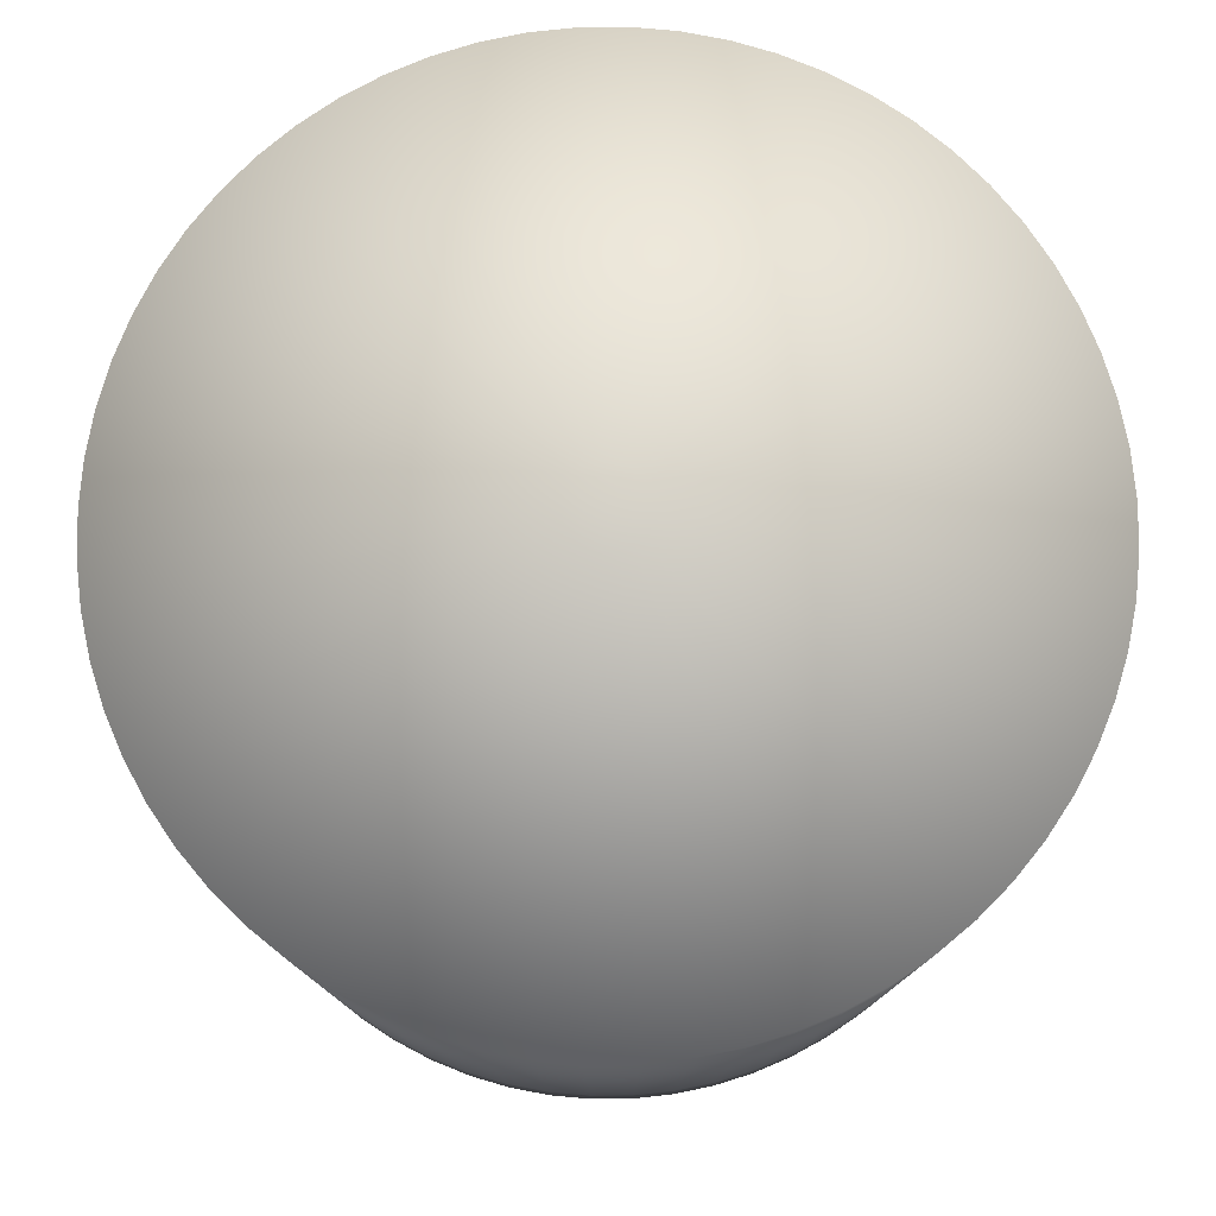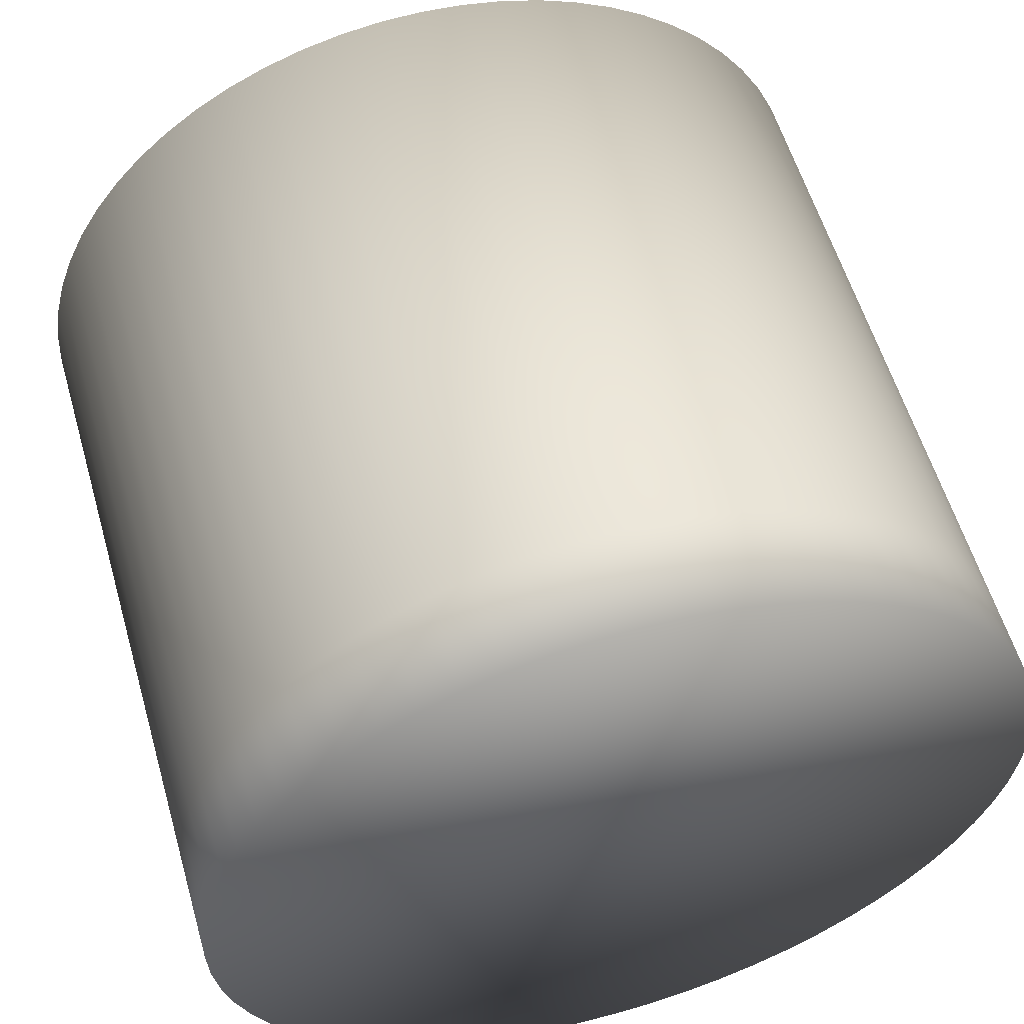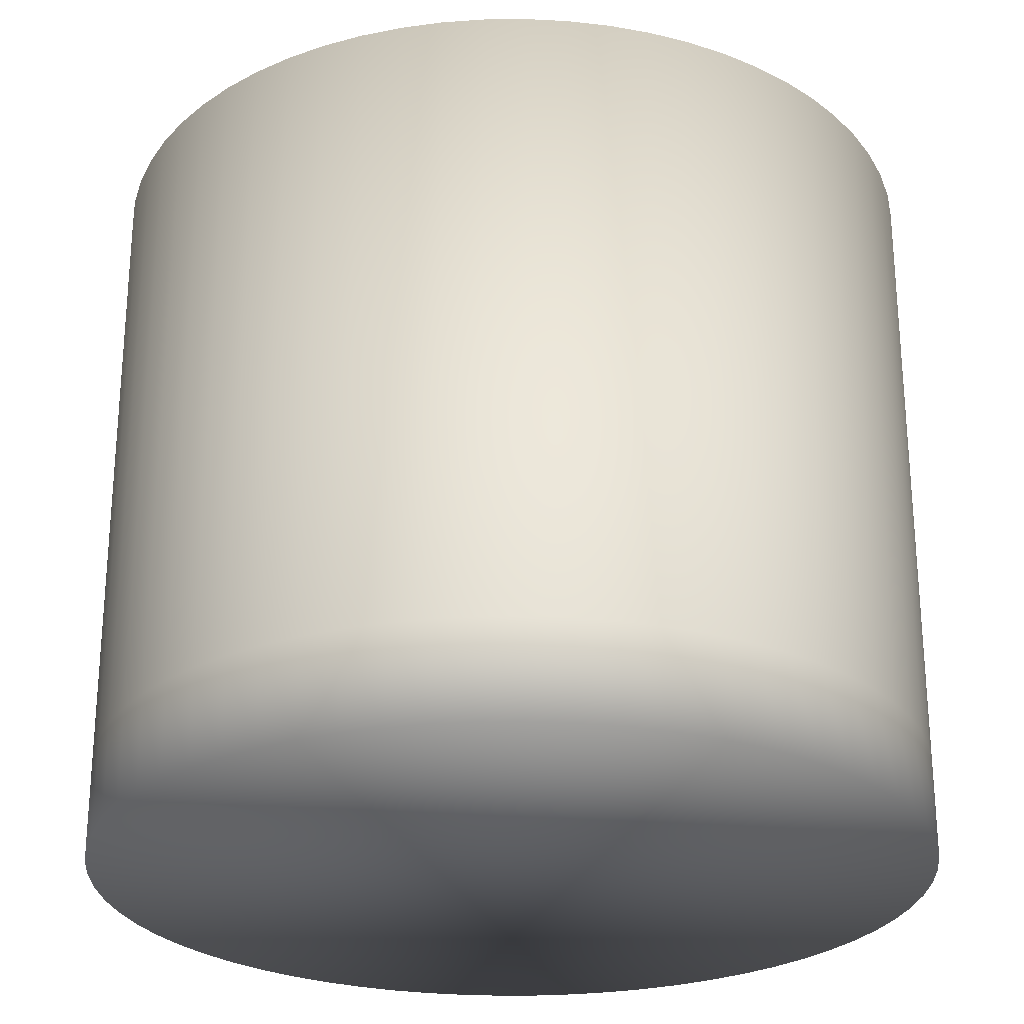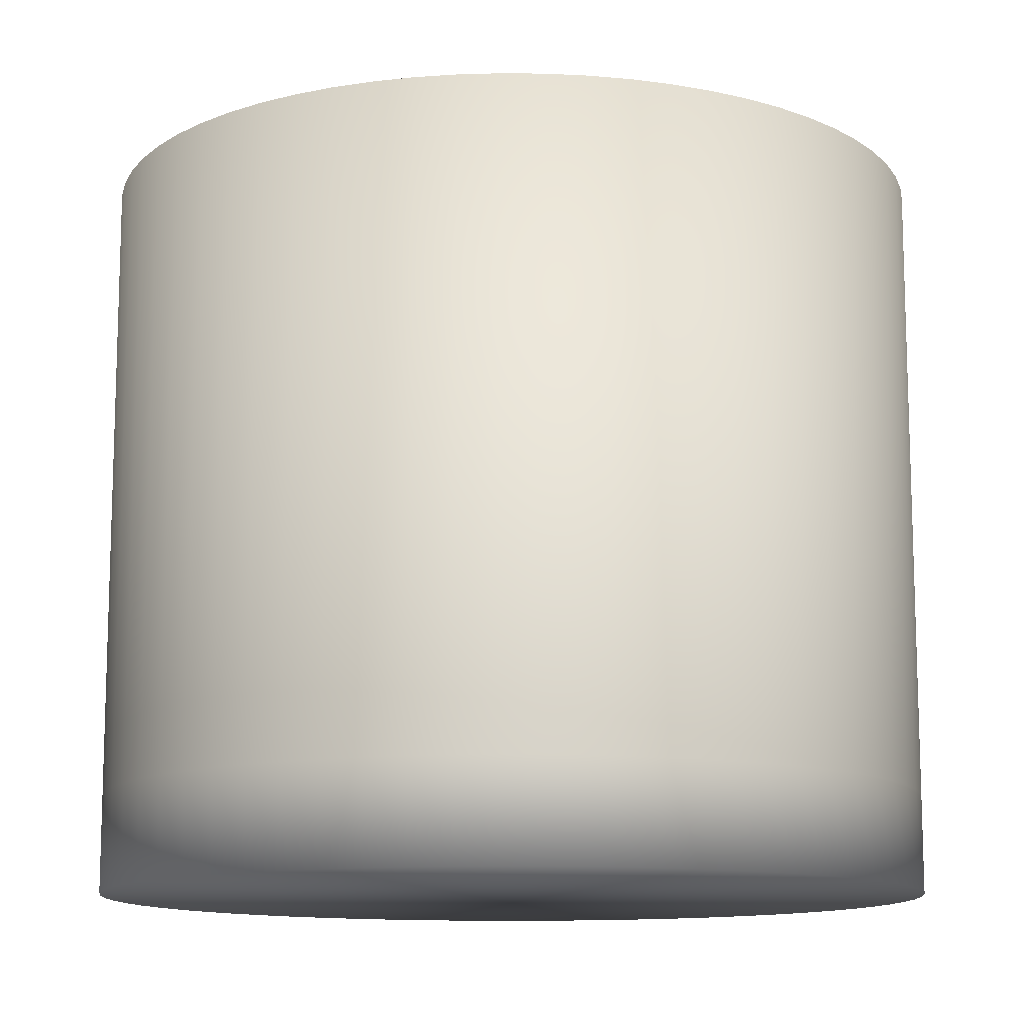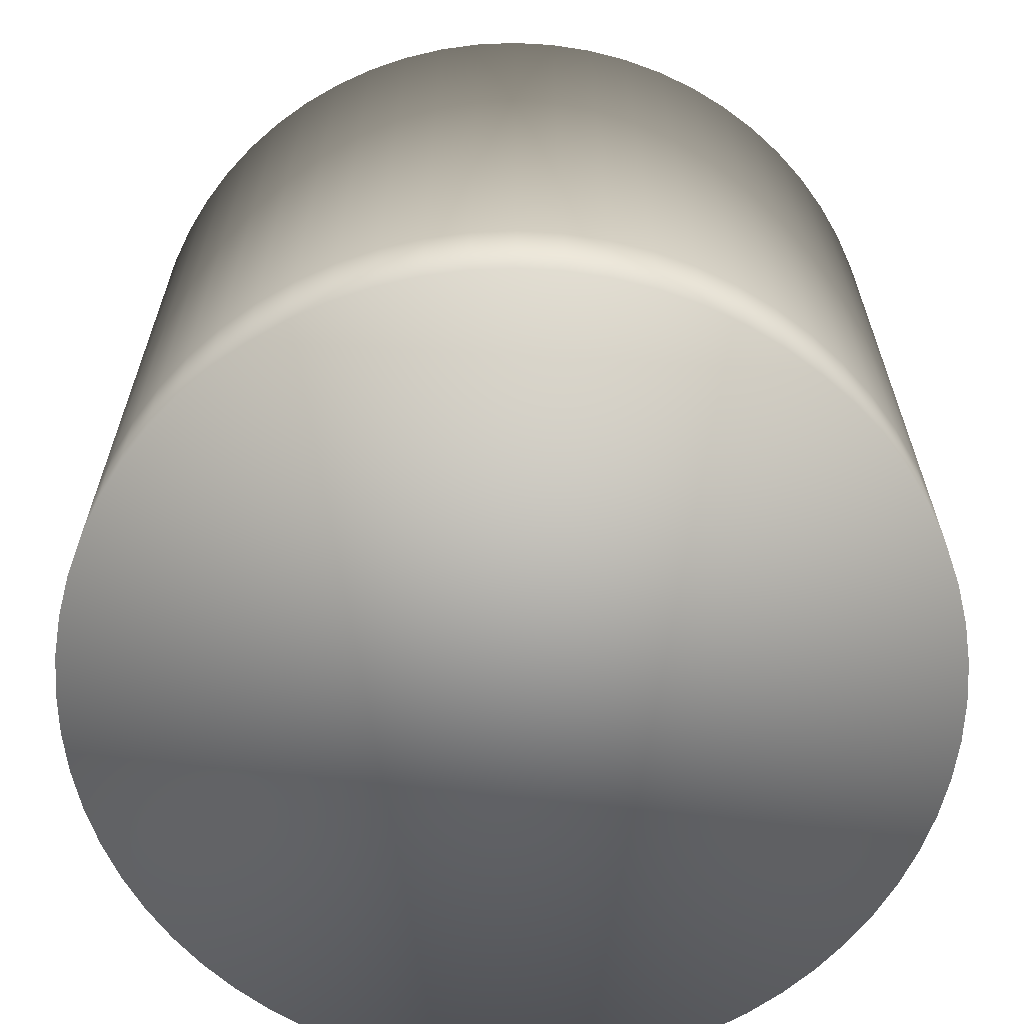
<metadata>
{"format":"obj","ext":"obj","renderer":"f3d","projection":"perspective","resolution":1024,"background":"white","views":[{"elev":79.0,"azim":-70.8,"up":"+Z"},{"elev":56.8,"azim":164.0,"up":"+Y"},{"elev":-26.3,"azim":-97.4,"up":"+Z"},{"elev":-12.1,"azim":85.8,"up":"+Z"},{"elev":-64.9,"azim":83.8,"up":"+Z"}]}
</metadata>
<code>
o Candle2b_Cylinder.014
v 1.033 5.833 2.27
v 1.033 5.741 2.442
v 1.043 5.833 2.27
v 1.034 5.741 2.442
v 1.053 5.831 2.27
v 1.035 5.741 2.442
v 1.063 5.829 2.27
v 1.036 5.741 2.442
v 1.072 5.826 2.27
v 1.037 5.741 2.442
v 1.081 5.822 2.27
v 1.037 5.74 2.442
v 1.089 5.816 2.27
v 1.038 5.74 2.442
v 1.097 5.811 2.27
v 1.039 5.739 2.442
v 1.105 5.804 2.27
v 1.04 5.739 2.442
v 1.111 5.797 2.27
v 1.04 5.738 2.442
v 1.117 5.789 2.27
v 1.041 5.737 2.442
v 1.122 5.78 2.27
v 1.041 5.737 2.442
v 1.127 5.771 2.27
v 1.041 5.736 2.442
v 1.13 5.762 2.27
v 1.042 5.735 2.442
v 1.132 5.752 2.27
v 1.042 5.734 2.442
v 1.134 5.742 2.27
v 1.042 5.733 2.442
v 1.134 5.733 2.27
v 1.042 5.733 2.442
v 1.134 5.723 2.27
v 1.042 5.732 2.442
v 1.132 5.713 2.27
v 1.042 5.731 2.442
v 1.13 5.703 2.27
v 1.042 5.73 2.442
v 1.127 5.694 2.27
v 1.041 5.729 2.442
v 1.122 5.685 2.27
v 1.041 5.728 2.442
v 1.117 5.676 2.27
v 1.041 5.728 2.442
v 1.111 5.668 2.27
v 1.04 5.727 2.442
v 1.105 5.661 2.27
v 1.04 5.726 2.442
v 1.097 5.655 2.27
v 1.039 5.726 2.442
v 1.089 5.649 2.27
v 1.038 5.725 2.442
v 1.081 5.644 2.27
v 1.037 5.725 2.442
v 1.072 5.639 2.27
v 1.037 5.724 2.442
v 1.063 5.636 2.27
v 1.036 5.724 2.442
v 1.053 5.634 2.27
v 1.035 5.724 2.442
v 1.043 5.632 2.27
v 1.034 5.724 2.442
v 1.033 5.632 2.27
v 1.033 5.724 2.442
v 1.023 5.632 2.27
v 1.033 5.724 2.442
v 1.014 5.634 2.27
v 1.032 5.724 2.442
v 1.004 5.636 2.27
v 1.031 5.724 2.442
v 0.9947 5.639 2.27
v 1.03 5.724 2.442
v 0.9858 5.644 2.27
v 1.029 5.725 2.442
v 0.9773 5.649 2.27
v 1.029 5.725 2.442
v 0.9693 5.655 2.27
v 1.028 5.726 2.442
v 0.962 5.661 2.27
v 1.027 5.726 2.442
v 0.9554 5.668 2.27
v 1.027 5.727 2.442
v 0.9495 5.676 2.27
v 1.026 5.728 2.442
v 0.9444 5.685 2.27
v 1.026 5.728 2.442
v 0.9401 5.694 2.27
v 1.025 5.729 2.442
v 0.9368 5.703 2.27
v 1.025 5.73 2.442
v 0.9344 5.713 2.27
v 1.025 5.731 2.442
v 0.9329 5.723 2.27
v 1.025 5.732 2.442
v 0.9324 5.733 2.27
v 1.025 5.733 2.442
v 0.9329 5.742 2.27
v 1.025 5.733 2.442
v 0.9344 5.752 2.27
v 1.025 5.734 2.442
v 0.9368 5.762 2.27
v 1.025 5.735 2.442
v 0.9401 5.771 2.27
v 1.025 5.736 2.442
v 0.9444 5.78 2.27
v 1.026 5.737 2.442
v 0.9495 5.789 2.27
v 1.026 5.737 2.442
v 0.9554 5.797 2.27
v 1.027 5.738 2.442
v 0.962 5.804 2.27
v 1.027 5.739 2.442
v 0.9693 5.811 2.27
v 1.028 5.739 2.442
v 0.9773 5.816 2.27
v 1.029 5.74 2.442
v 0.9858 5.822 2.27
v 1.029 5.74 2.442
v 0.9947 5.826 2.27
v 1.03 5.741 2.442
v 1.004 5.829 2.27
v 1.031 5.741 2.442
v 1.014 5.831 2.27
v 1.032 5.741 2.442
v 1.023 5.833 2.27
v 1.033 5.741 2.442
v 1.043 5.833 2.423
v 1.033 5.833 2.423
v 1.053 5.831 2.423
v 1.063 5.829 2.423
v 1.072 5.826 2.423
v 1.081 5.822 2.423
v 1.089 5.816 2.423
v 1.097 5.811 2.423
v 1.105 5.804 2.423
v 1.111 5.797 2.423
v 1.117 5.789 2.423
v 1.122 5.78 2.423
v 1.127 5.771 2.423
v 1.13 5.762 2.423
v 1.132 5.752 2.423
v 1.134 5.742 2.423
v 1.134 5.733 2.423
v 1.134 5.723 2.423
v 1.132 5.713 2.423
v 1.13 5.703 2.423
v 1.127 5.694 2.423
v 1.122 5.685 2.423
v 1.117 5.676 2.423
v 1.111 5.668 2.423
v 1.105 5.661 2.423
v 1.097 5.655 2.423
v 1.089 5.649 2.423
v 1.081 5.644 2.423
v 1.072 5.639 2.423
v 1.063 5.636 2.423
v 1.053 5.634 2.423
v 1.043 5.632 2.423
v 1.033 5.632 2.423
v 1.023 5.632 2.423
v 1.014 5.634 2.423
v 1.004 5.636 2.423
v 0.9947 5.639 2.423
v 0.9858 5.644 2.423
v 0.9773 5.649 2.423
v 0.9693 5.655 2.423
v 0.962 5.661 2.423
v 0.9554 5.668 2.423
v 0.9495 5.676 2.423
v 0.9444 5.685 2.423
v 0.9401 5.694 2.423
v 0.9368 5.703 2.423
v 0.9344 5.713 2.423
v 0.9329 5.723 2.423
v 0.9324 5.733 2.423
v 0.9329 5.742 2.423
v 0.9344 5.752 2.423
v 0.9368 5.762 2.423
v 0.9401 5.771 2.423
v 0.9444 5.78 2.423
v 0.9495 5.789 2.423
v 0.9554 5.797 2.423
v 0.962 5.804 2.423
v 0.9693 5.811 2.423
v 0.9773 5.816 2.423
v 0.9858 5.822 2.423
v 0.9947 5.826 2.423
v 1.004 5.829 2.423
v 1.014 5.831 2.423
v 1.023 5.833 2.423
v 1.033 5.733 2.442
v 1.033 5.833 2.247
v 1.043 5.833 2.247
v 1.053 5.831 2.247
v 1.063 5.829 2.247
v 1.072 5.826 2.247
v 1.081 5.822 2.247
v 1.089 5.816 2.247
v 1.097 5.811 2.247
v 1.105 5.804 2.247
v 1.111 5.797 2.247
v 1.117 5.789 2.247
v 1.122 5.78 2.247
v 1.127 5.771 2.247
v 1.13 5.762 2.247
v 1.132 5.752 2.247
v 1.134 5.742 2.247
v 1.134 5.733 2.247
v 1.134 5.723 2.247
v 1.132 5.713 2.247
v 1.13 5.703 2.247
v 1.127 5.694 2.247
v 1.122 5.685 2.247
v 1.117 5.676 2.247
v 1.111 5.668 2.247
v 1.105 5.661 2.247
v 1.097 5.655 2.247
v 1.089 5.649 2.247
v 1.081 5.644 2.247
v 1.072 5.639 2.247
v 1.063 5.636 2.247
v 1.053 5.634 2.247
v 1.043 5.632 2.247
v 1.033 5.632 2.247
v 1.023 5.632 2.247
v 1.014 5.634 2.247
v 1.004 5.636 2.247
v 0.9947 5.639 2.247
v 0.9858 5.644 2.247
v 0.9773 5.649 2.247
v 0.9693 5.655 2.247
v 0.962 5.661 2.247
v 0.9554 5.668 2.247
v 0.9495 5.676 2.247
v 0.9444 5.685 2.247
v 0.9401 5.694 2.247
v 0.9368 5.703 2.247
v 0.9344 5.713 2.247
v 0.9329 5.723 2.247
v 0.9324 5.733 2.247
v 0.9329 5.742 2.247
v 0.9344 5.752 2.247
v 0.9368 5.762 2.247
v 0.9401 5.771 2.247
v 0.9444 5.78 2.247
v 0.9495 5.789 2.247
v 0.9554 5.797 2.247
v 0.962 5.804 2.247
v 0.9693 5.811 2.247
v 0.9773 5.816 2.247
v 0.9858 5.822 2.247
v 0.9947 5.826 2.247
v 1.004 5.829 2.247
v 1.014 5.831 2.247
v 1.023 5.833 2.247
g Candle2b_Cylinder.014_None
f 130 3 1
f 129 5 3
f 131 7 5
f 132 9 7
f 133 11 9
f 134 13 11
f 135 15 13
f 136 17 15
f 137 19 17
f 138 21 19
f 139 23 21
f 140 25 23
f 141 27 25
f 142 29 27
f 143 31 29
f 144 33 31
f 145 35 33
f 146 37 35
f 147 39 37
f 148 41 39
f 149 43 41
f 150 45 43
f 151 47 45
f 152 49 47
f 153 51 49
f 154 53 51
f 155 55 53
f 156 57 55
f 157 59 57
f 158 61 59
f 159 63 61
f 160 65 63
f 161 67 65
f 162 69 67
f 163 71 69
f 164 73 71
f 165 75 73
f 166 77 75
f 167 79 77
f 168 81 79
f 169 83 81
f 170 85 83
f 171 87 85
f 172 89 87
f 173 91 89
f 174 93 91
f 175 95 93
f 176 97 95
f 177 99 97
f 178 101 99
f 179 103 101
f 180 105 103
f 181 107 105
f 182 109 107
f 183 111 109
f 184 113 111
f 185 115 113
f 186 117 115
f 187 119 117
f 188 121 119
f 189 123 121
f 190 125 123
f 191 127 125
f 192 1 127
f 65 225 63
f 4 130 2
f 6 129 4
f 8 131 6
f 10 132 8
f 10 134 133
f 14 134 12
f 16 135 14
f 16 137 136
f 20 137 18
f 22 138 20
f 22 140 139
f 26 140 24
f 28 141 26
f 28 143 142
f 32 143 30
f 34 144 32
f 36 145 34
f 38 146 36
f 40 147 38
f 42 148 40
f 42 150 149
f 46 150 44
f 48 151 46
f 48 153 152
f 52 153 50
f 54 154 52
f 54 156 155
f 58 156 56
f 60 157 58
f 60 159 158
f 64 159 62
f 66 160 64
f 68 161 66
f 70 162 68
f 72 163 70
f 74 164 72
f 74 166 165
f 78 166 76
f 80 167 78
f 80 169 168
f 84 169 82
f 86 170 84
f 86 172 171
f 90 172 88
f 92 173 90
f 92 175 174
f 96 175 94
f 98 176 96
f 100 177 98
f 102 178 100
f 104 179 102
f 106 180 104
f 106 182 181
f 110 182 108
f 112 183 110
f 112 185 184
f 116 185 114
f 118 186 116
f 118 188 187
f 122 188 120
f 124 189 122
f 124 191 190
f 128 191 126
f 2 192 128
f 4 2 193
f 2 128 193
f 128 126 193
f 126 124 193
f 124 122 193
f 122 120 193
f 120 118 193
f 118 116 193
f 116 114 193
f 114 112 193
f 112 110 193
f 110 108 193
f 108 106 193
f 106 104 193
f 104 102 193
f 102 100 193
f 100 98 193
f 98 96 193
f 96 94 193
f 94 92 193
f 92 90 193
f 90 88 193
f 88 86 193
f 86 84 193
f 84 82 193
f 82 80 193
f 80 78 193
f 78 76 193
f 76 74 193
f 74 72 193
f 72 70 193
f 70 68 193
f 68 66 193
f 66 64 193
f 64 62 193
f 62 60 193
f 60 58 193
f 58 56 193
f 56 54 193
f 54 52 193
f 52 50 193
f 50 48 193
f 48 46 193
f 46 44 193
f 44 42 193
f 42 40 193
f 40 38 193
f 38 36 193
f 36 34 193
f 34 32 193
f 32 30 193
f 30 28 193
f 28 26 193
f 26 24 193
f 24 22 193
f 22 20 193
f 20 18 193
f 18 16 193
f 16 14 193
f 14 12 193
f 12 10 193
f 10 8 193
f 8 6 193
f 6 4 193
f 225 241 257
f 13 199 11
f 83 234 81
f 31 208 29
f 101 243 99
f 49 217 47
f 119 252 117
f 67 226 65
f 15 200 13
f 85 235 83
f 33 209 31
f 103 244 101
f 51 218 49
f 121 253 119
f 69 227 67
f 17 201 15
f 87 236 85
f 35 210 33
f 105 245 103
f 53 219 51
f 123 254 121
f 71 228 69
f 19 202 17
f 89 237 87
f 37 211 35
f 107 246 105
f 3 194 1
f 55 220 53
f 125 255 123
f 73 229 71
f 21 203 19
f 91 238 89
f 39 212 37
f 109 247 107
f 57 221 55
f 127 256 125
f 5 195 3
f 75 230 73
f 23 204 21
f 93 239 91
f 41 213 39
f 111 248 109
f 59 222 57
f 1 257 127
f 7 196 5
f 77 231 75
f 25 205 23
f 95 240 93
f 43 214 41
f 113 249 111
f 61 223 59
f 9 197 7
f 79 232 77
f 27 206 25
f 97 241 95
f 45 215 43
f 115 250 113
f 63 224 61
f 11 198 9
f 81 233 79
f 29 207 27
f 99 242 97
f 47 216 45
f 117 251 115
f 130 129 3
f 129 131 5
f 131 132 7
f 132 133 9
f 133 134 11
f 134 135 13
f 135 136 15
f 136 137 17
f 137 138 19
f 138 139 21
f 139 140 23
f 140 141 25
f 141 142 27
f 142 143 29
f 143 144 31
f 144 145 33
f 145 146 35
f 146 147 37
f 147 148 39
f 148 149 41
f 149 150 43
f 150 151 45
f 151 152 47
f 152 153 49
f 153 154 51
f 154 155 53
f 155 156 55
f 156 157 57
f 157 158 59
f 158 159 61
f 159 160 63
f 160 161 65
f 161 162 67
f 162 163 69
f 163 164 71
f 164 165 73
f 165 166 75
f 166 167 77
f 167 168 79
f 168 169 81
f 169 170 83
f 170 171 85
f 171 172 87
f 172 173 89
f 173 174 91
f 174 175 93
f 175 176 95
f 176 177 97
f 177 178 99
f 178 179 101
f 179 180 103
f 180 181 105
f 181 182 107
f 182 183 109
f 183 184 111
f 184 185 113
f 185 186 115
f 186 187 117
f 187 188 119
f 188 189 121
f 189 190 123
f 190 191 125
f 191 192 127
f 192 130 1
f 65 226 225
f 4 129 130
f 6 131 129
f 8 132 131
f 10 133 132
f 10 12 134
f 14 135 134
f 16 136 135
f 16 18 137
f 20 138 137
f 22 139 138
f 22 24 140
f 26 141 140
f 28 142 141
f 28 30 143
f 32 144 143
f 34 145 144
f 36 146 145
f 38 147 146
f 40 148 147
f 42 149 148
f 42 44 150
f 46 151 150
f 48 152 151
f 48 50 153
f 52 154 153
f 54 155 154
f 54 56 156
f 58 157 156
f 60 158 157
f 60 62 159
f 64 160 159
f 66 161 160
f 68 162 161
f 70 163 162
f 72 164 163
f 74 165 164
f 74 76 166
f 78 167 166
f 80 168 167
f 80 82 169
f 84 170 169
f 86 171 170
f 86 88 172
f 90 173 172
f 92 174 173
f 92 94 175
f 96 176 175
f 98 177 176
f 100 178 177
f 102 179 178
f 104 180 179
f 106 181 180
f 106 108 182
f 110 183 182
f 112 184 183
f 112 114 185
f 116 186 185
f 118 187 186
f 118 120 188
f 122 189 188
f 124 190 189
f 124 126 191
f 128 192 191
f 2 130 192
f 257 194 195
f 195 196 257
f 196 197 257
f 197 198 199
f 199 200 201
f 201 202 205
f 202 203 205
f 203 204 205
f 205 206 207
f 207 208 205
f 208 209 205
f 209 210 211
f 211 212 209
f 212 213 209
f 213 214 215
f 215 216 217
f 217 218 221
f 218 219 221
f 219 220 221
f 221 222 223
f 223 224 221
f 224 225 221
f 225 226 227
f 227 228 225
f 228 229 225
f 229 230 231
f 231 232 233
f 233 234 237
f 234 235 237
f 235 236 237
f 237 238 239
f 239 240 237
f 240 241 237
f 241 242 243
f 243 244 241
f 244 245 241
f 245 246 247
f 247 248 249
f 249 250 253
f 250 251 253
f 251 252 253
f 253 254 255
f 255 256 253
f 256 257 253
f 197 199 257
f 199 201 257
f 213 215 209
f 215 217 209
f 229 231 225
f 231 233 225
f 245 247 241
f 247 249 241
f 201 205 257
f 205 209 257
f 217 221 209
f 221 225 209
f 233 237 225
f 237 241 225
f 249 253 241
f 253 257 241
f 257 209 225
f 13 200 199
f 83 235 234
f 31 209 208
f 101 244 243
f 49 218 217
f 119 253 252
f 67 227 226
f 15 201 200
f 85 236 235
f 33 210 209
f 103 245 244
f 51 219 218
f 121 254 253
f 69 228 227
f 17 202 201
f 87 237 236
f 35 211 210
f 105 246 245
f 53 220 219
f 123 255 254
f 71 229 228
f 19 203 202
f 89 238 237
f 37 212 211
f 107 247 246
f 3 195 194
f 55 221 220
f 125 256 255
f 73 230 229
f 21 204 203
f 91 239 238
f 39 213 212
f 109 248 247
f 57 222 221
f 127 257 256
f 5 196 195
f 75 231 230
f 23 205 204
f 93 240 239
f 41 214 213
f 111 249 248
f 59 223 222
f 1 194 257
f 7 197 196
f 77 232 231
f 25 206 205
f 95 241 240
f 43 215 214
f 113 250 249
f 61 224 223
f 9 198 197
f 79 233 232
f 27 207 206
f 97 242 241
f 45 216 215
f 115 251 250
f 63 225 224
f 11 199 198
f 81 234 233
f 29 208 207
f 99 243 242
f 47 217 216
f 117 252 251

</code>
